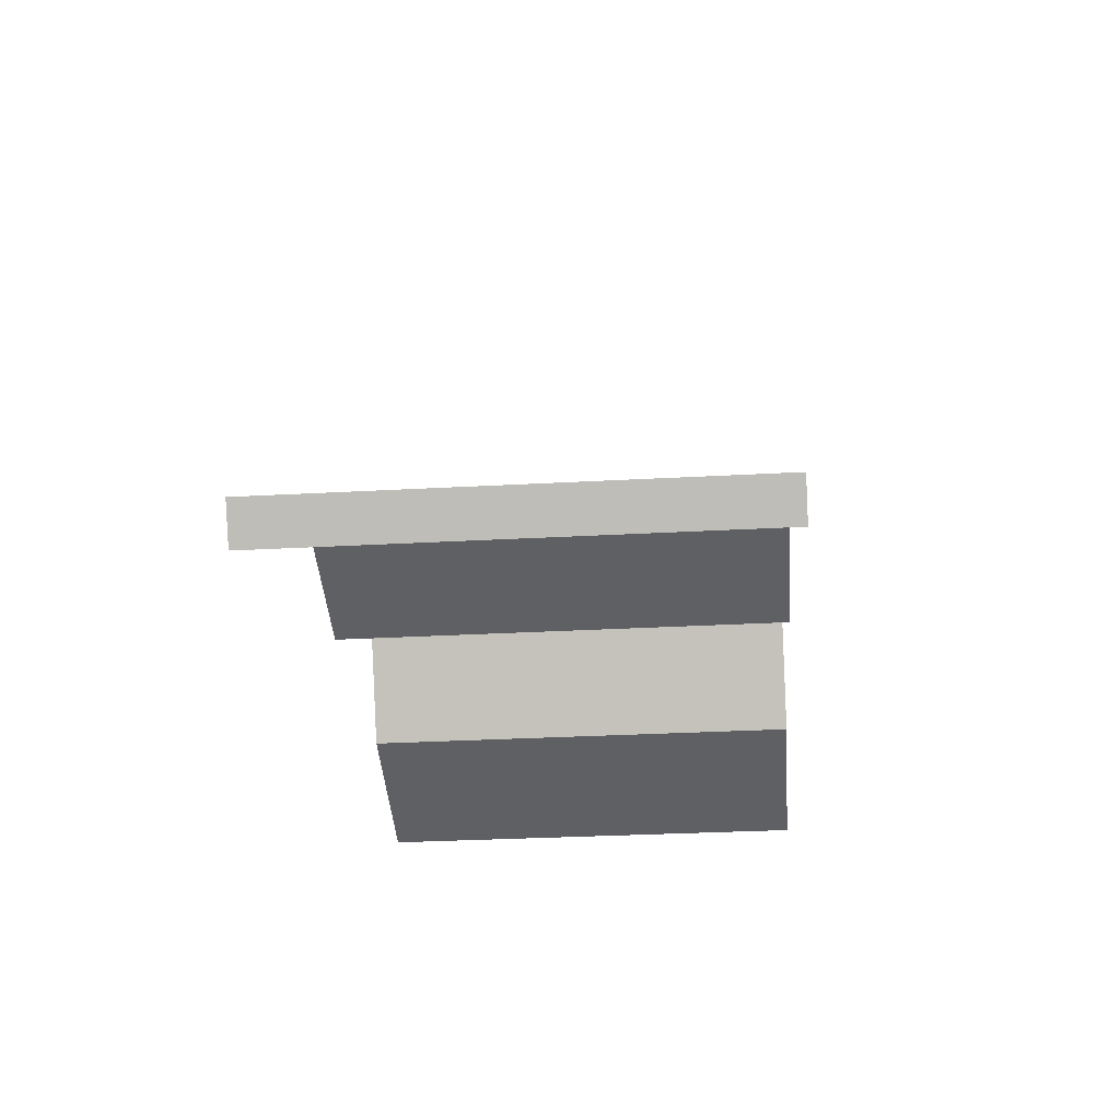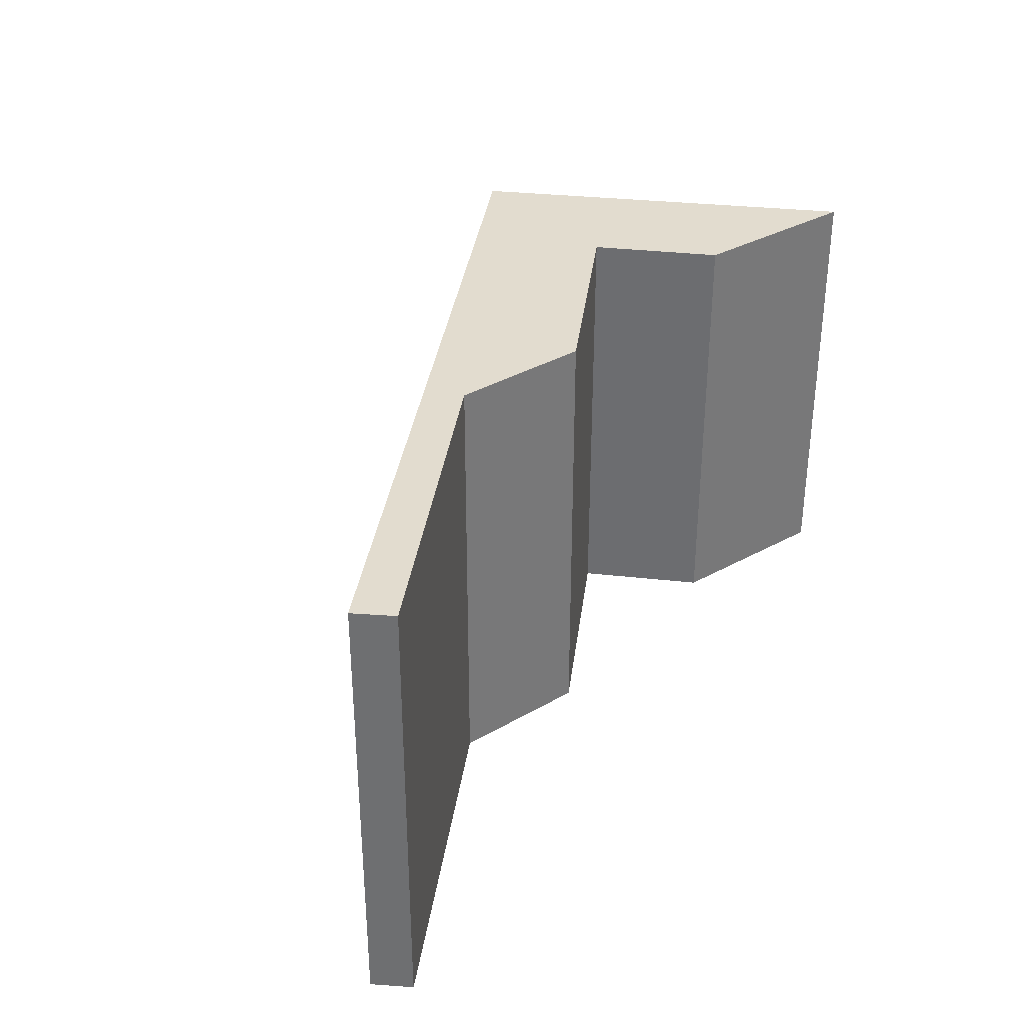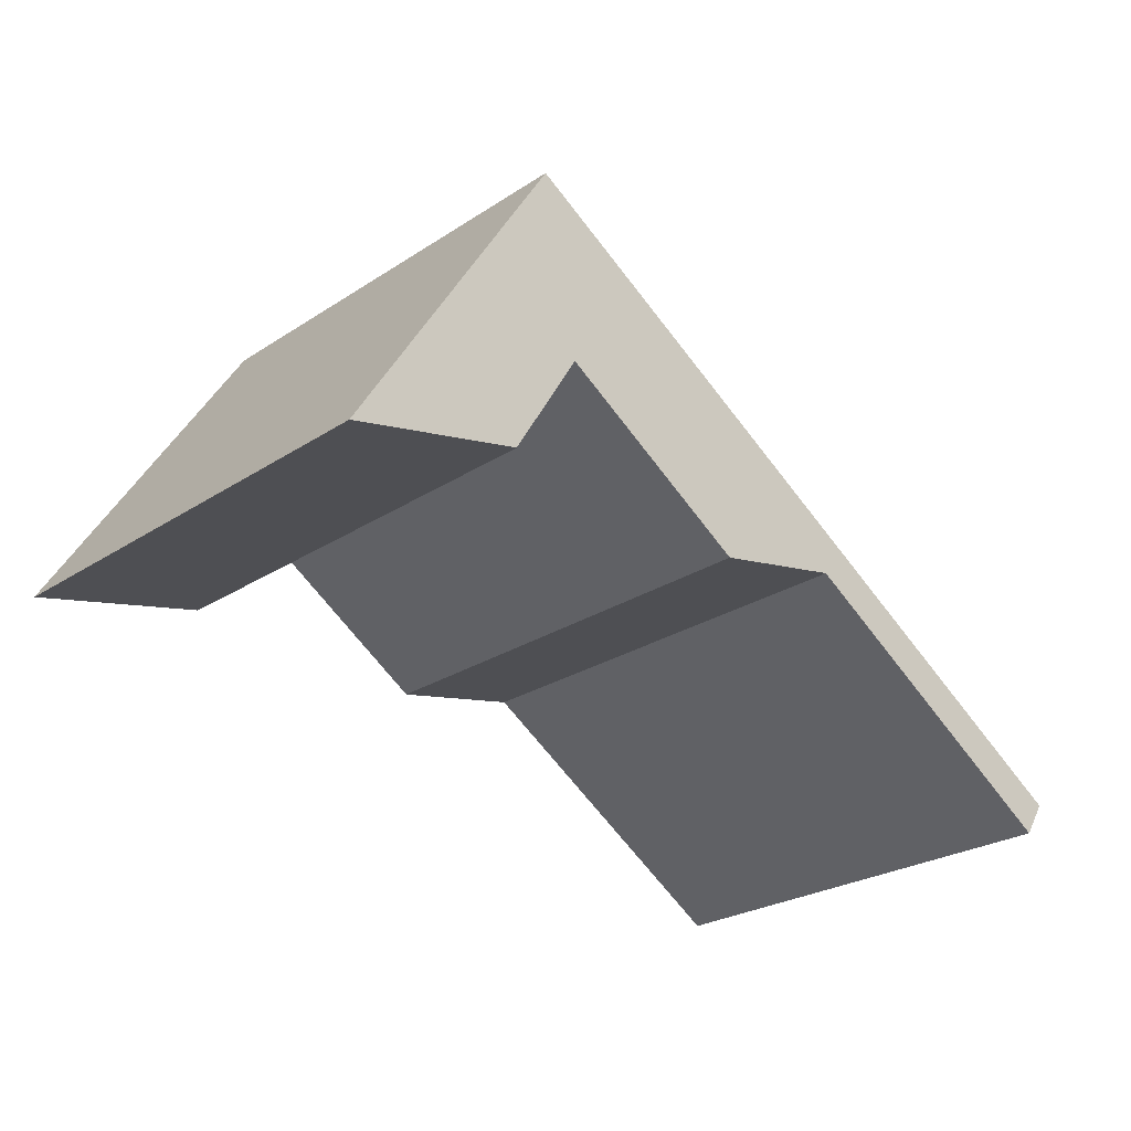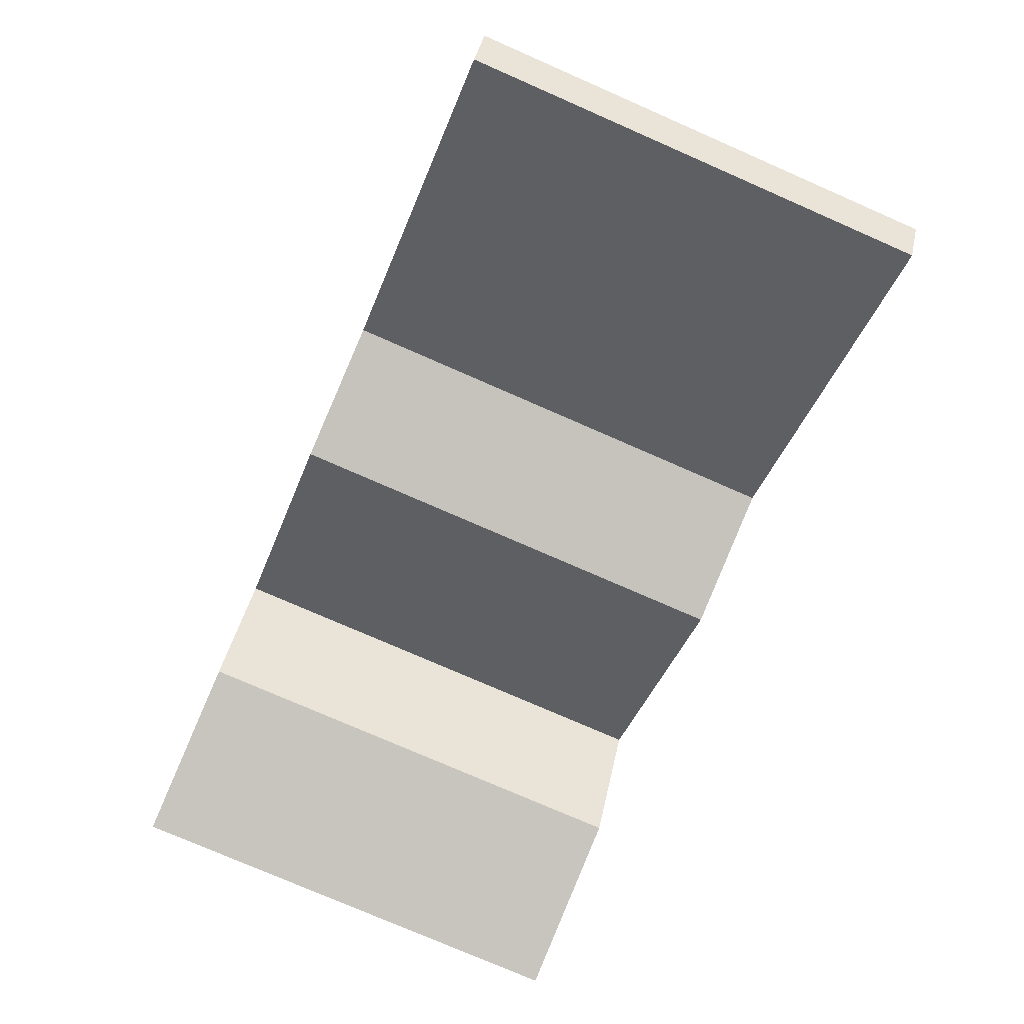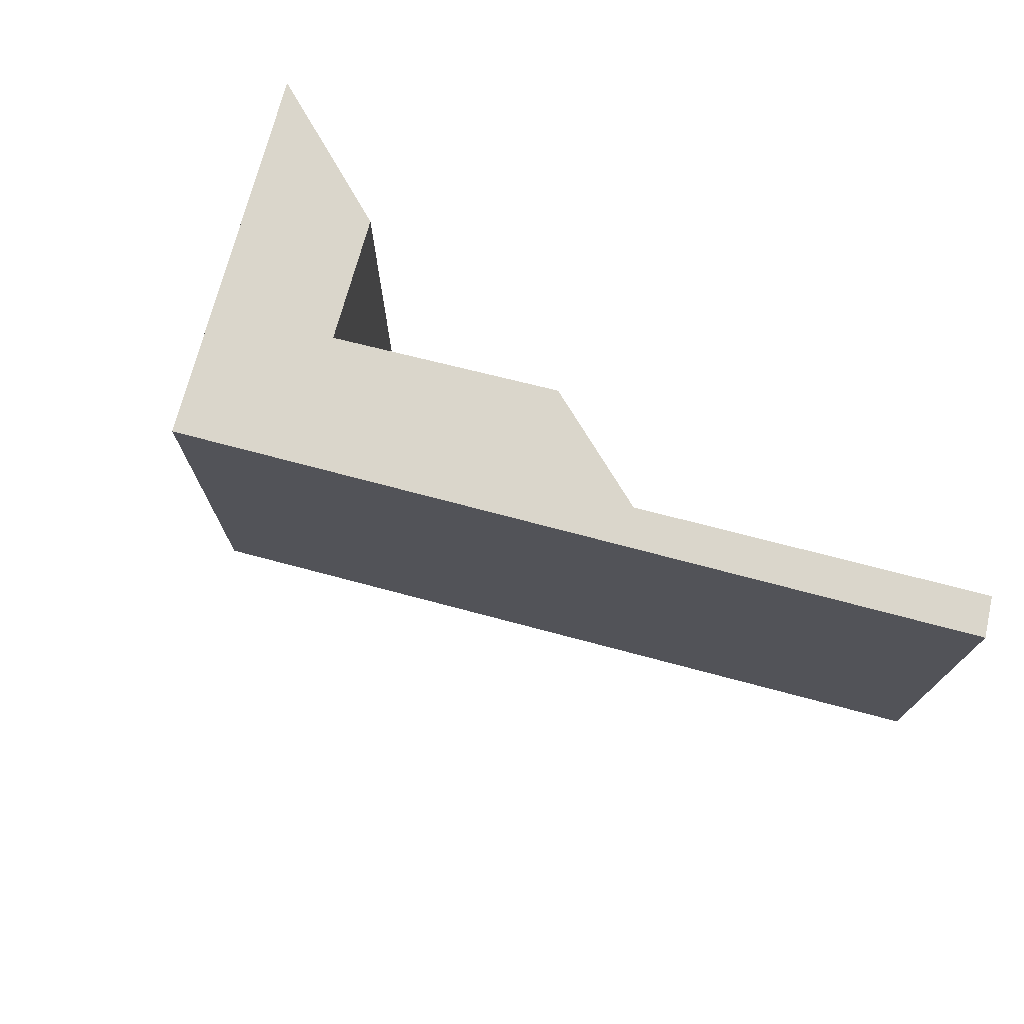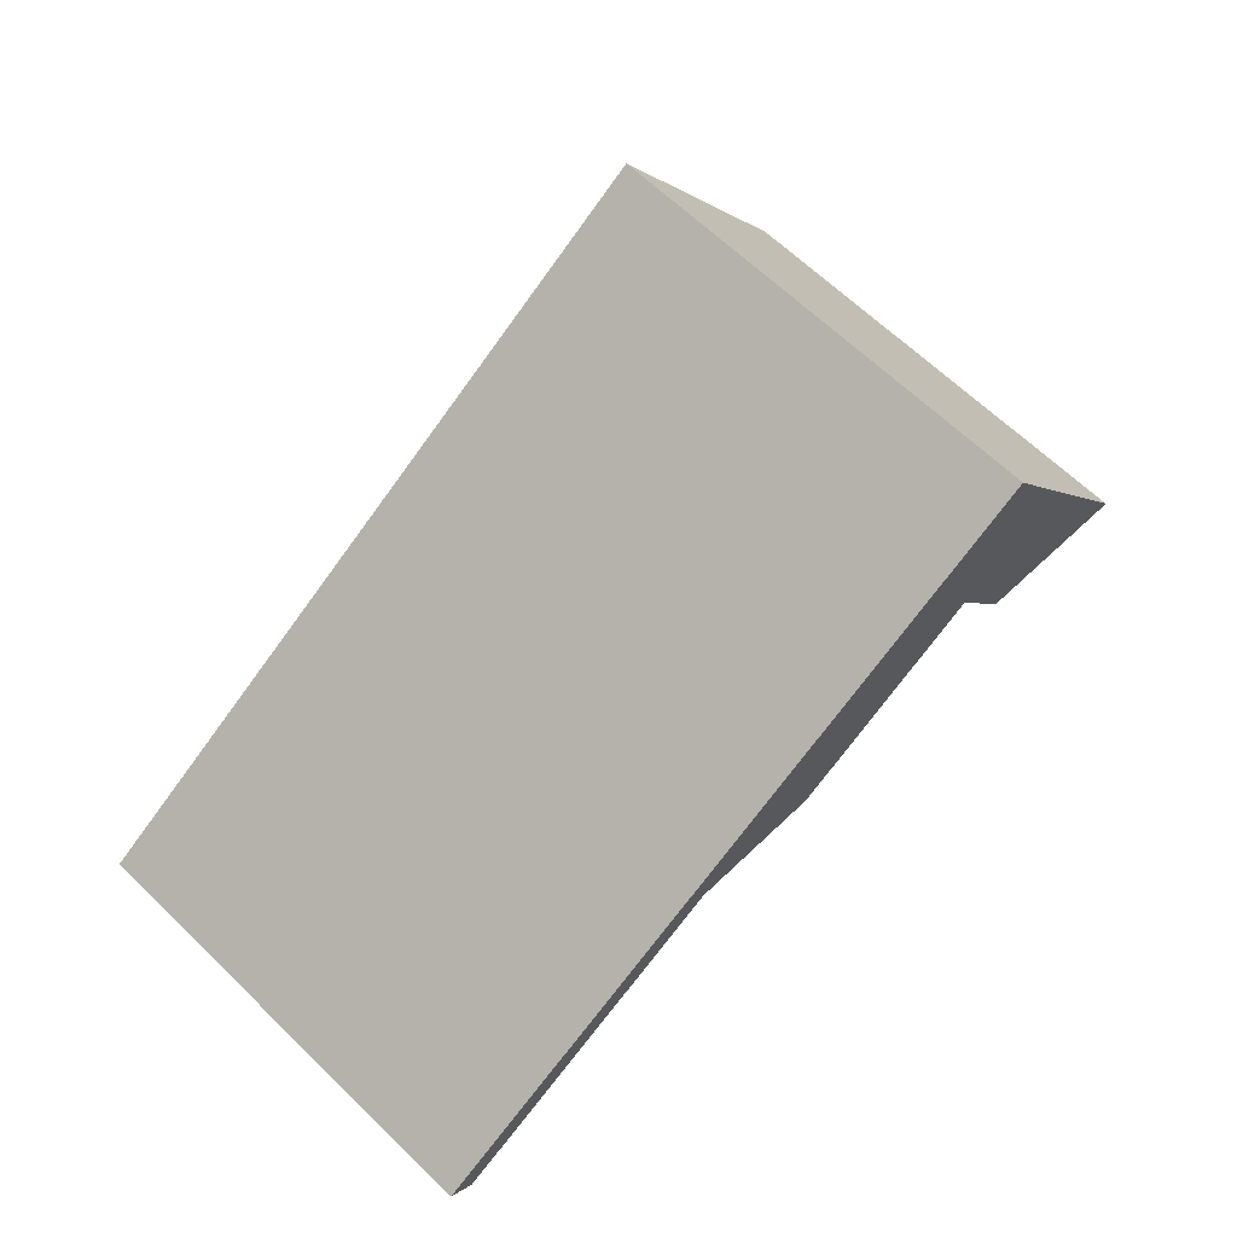
<metadata>
{"format":"obj","ext":"obj","renderer":"f3d","projection":"perspective","resolution":1024,"background":"white","views":[{"elev":-30.4,"azim":94.6,"up":"+Z"},{"elev":34.7,"azim":129.6,"up":"+Y"},{"elev":-25.9,"azim":-44.2,"up":"+Z"},{"elev":-77.0,"azim":66.4,"up":"+Z"},{"elev":73.7,"azim":46.4,"up":"+Y"},{"elev":66.2,"azim":133.9,"up":"+Z"}]}
</metadata>
<code>
v  0 4.438 2.717e-16
v  2.044 4.438 3.324
v  1.733 4.438 0.426
v  2.402 4.438 1.536
v  5.691 4.438 0.614
v  8.895 4.438 -0.89
v  4.332 4.438 0.313
v  8.663 4.438 -1.232
v  8.663 7.544e-17 -1.232
v  5.691 -3.76e-17 0.614
v  4.332 -1.917e-17 0.313
v  2.402 -9.405e-17 1.536
v  1.733 -2.608e-17 0.426
v  0 0 0
v  8.895 5.45e-17 -0.89
v  2.044 -2.035e-16 3.324
g defaultobject
f 1 2 3
f 4 3 2
f 5 4 2
f 6 5 2
f 7 4 5
f 8 5 6
f 9 5 8
f 5 9 10
f 11 4 7
f 4 11 12
f 10 7 5
f 7 10 11
f 13 1 3
f 1 13 14
f 12 3 4
f 3 12 13
f 15 8 6
f 8 15 9
f 14 2 1
f 2 14 16
f 16 6 2
f 6 16 15
f 14 13 16
f 12 16 13
f 10 16 12
f 15 16 10
f 11 10 12
f 9 15 10

</code>
